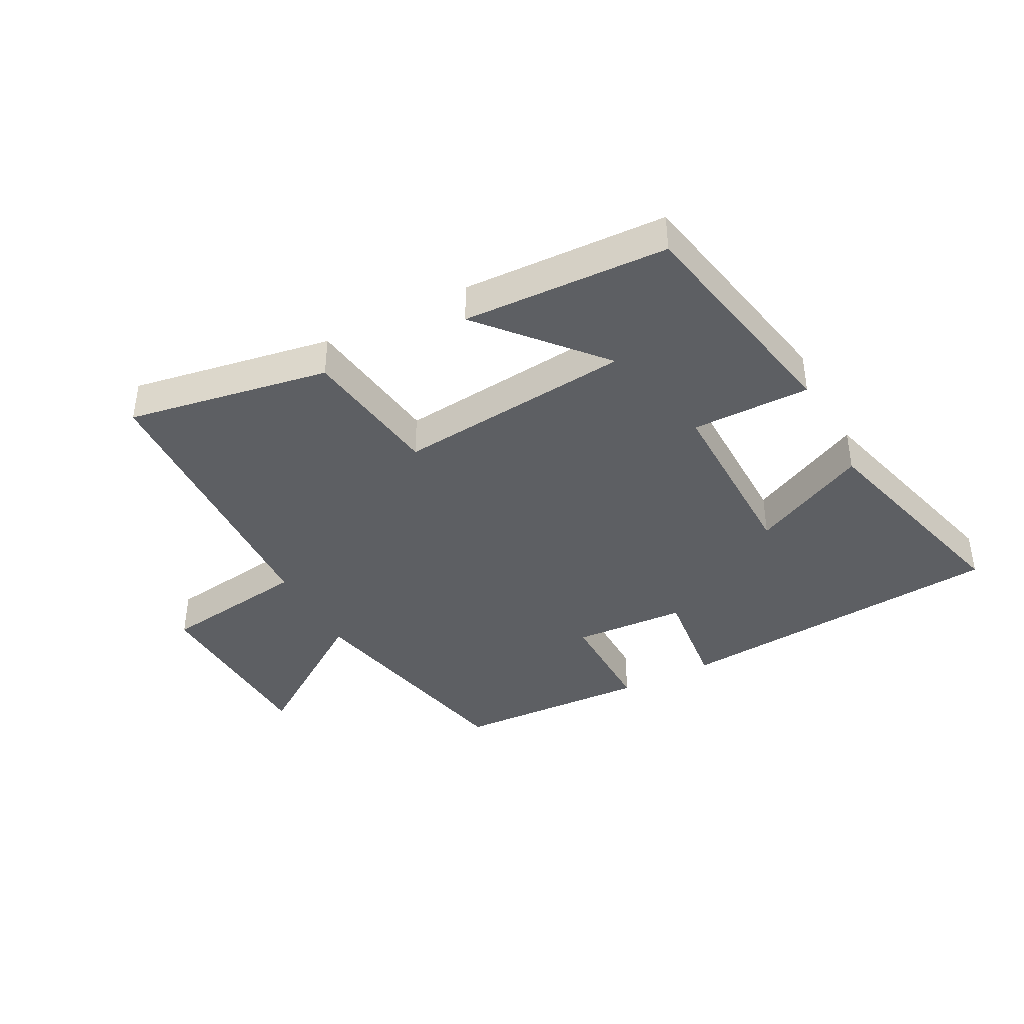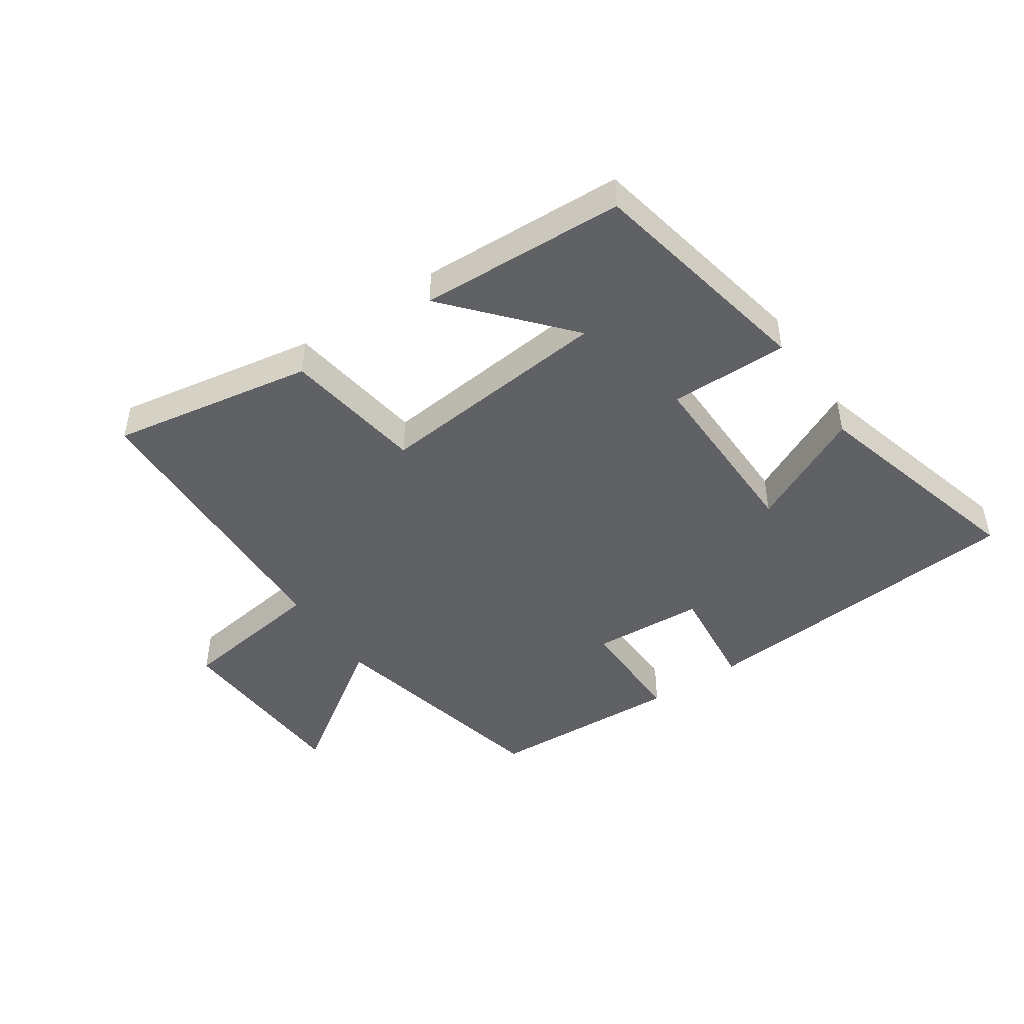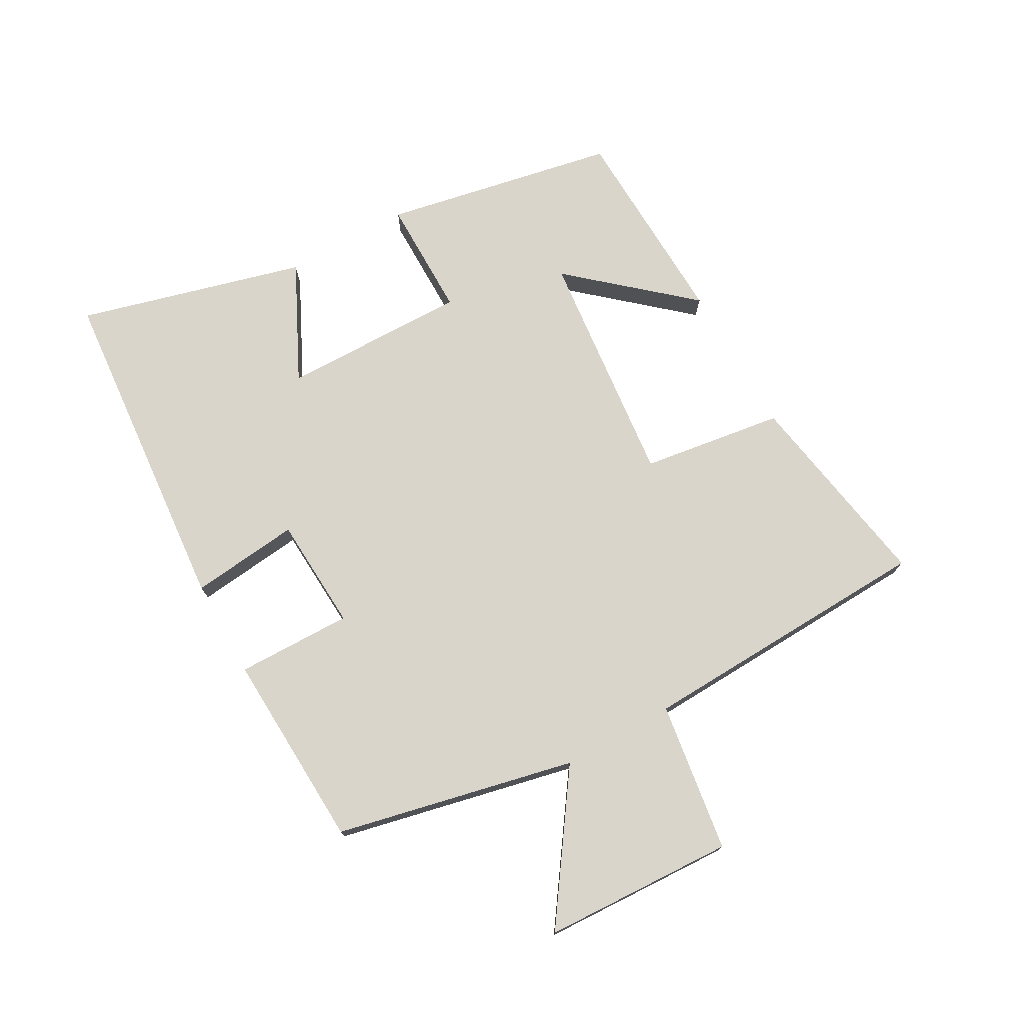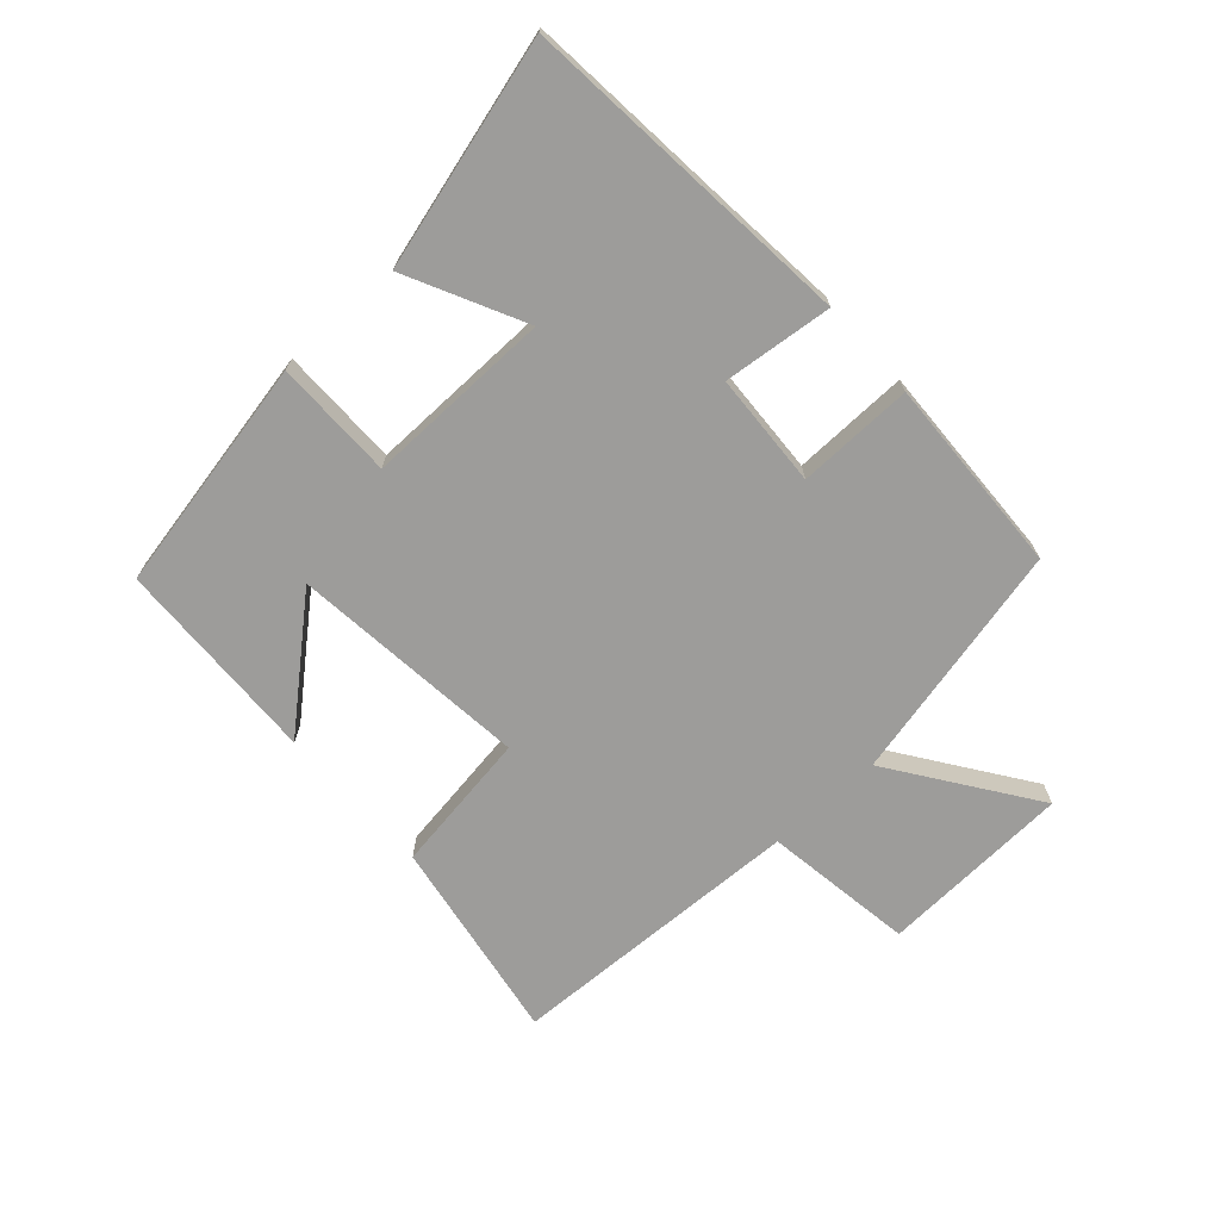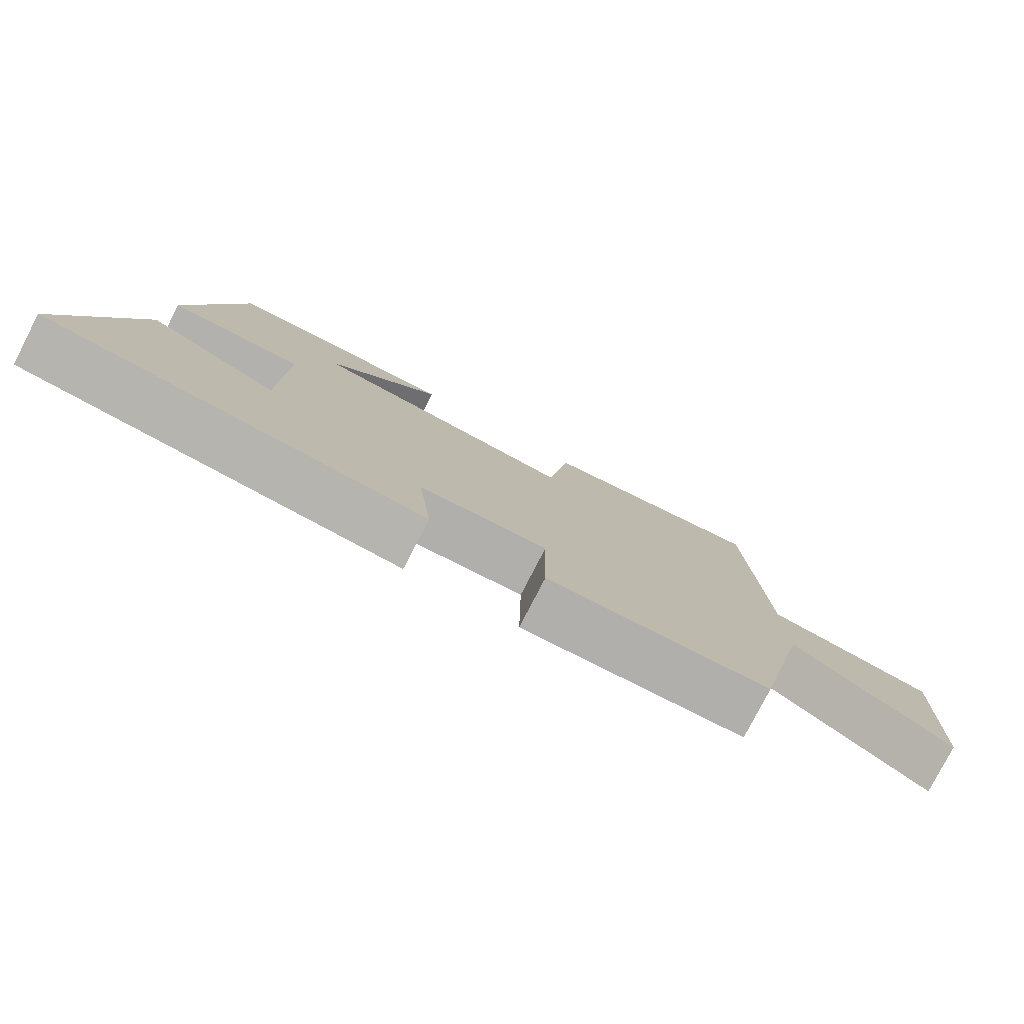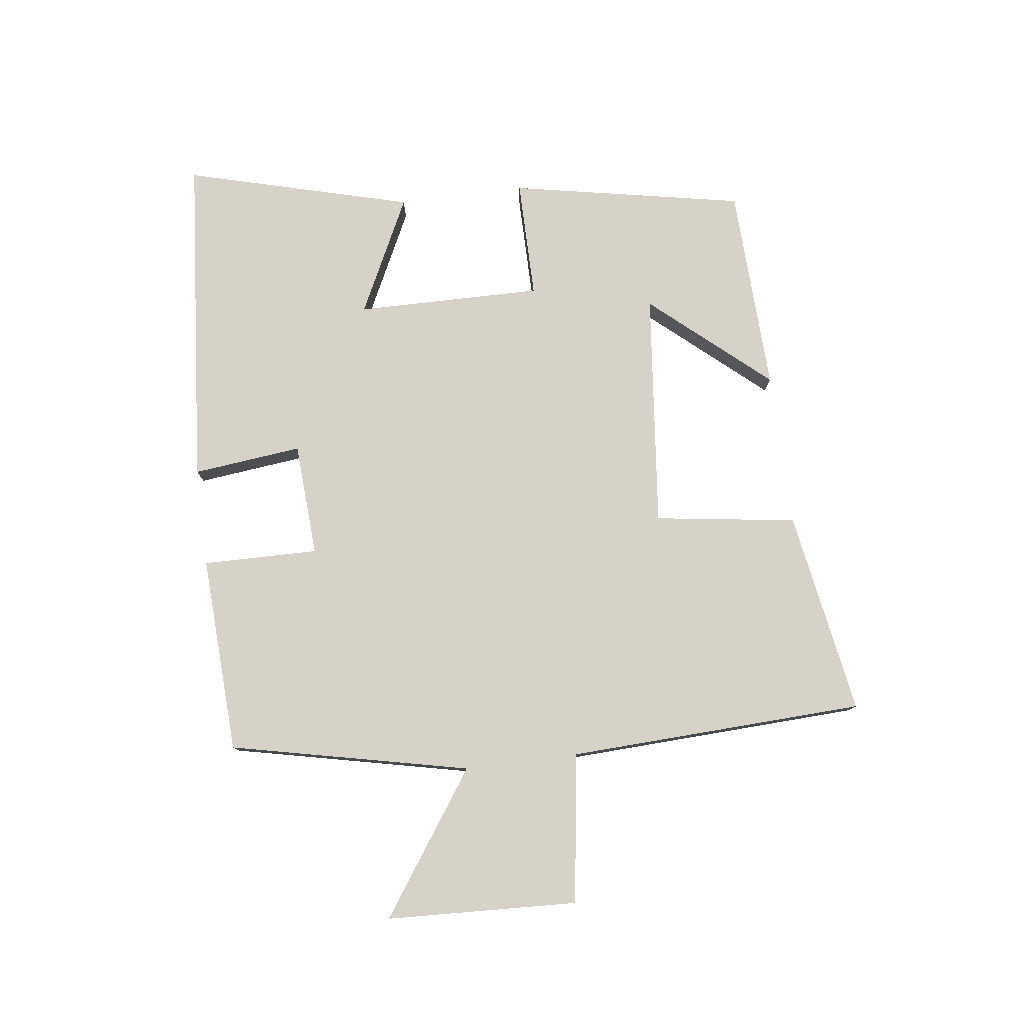
<metadata>
{"format":"obj","ext":"obj","renderer":"f3d","projection":"perspective","resolution":1024,"background":"white","views":[{"elev":-40.0,"azim":27.6,"up":"+Y"},{"elev":-46.0,"azim":34.1,"up":"+Y"},{"elev":74.6,"azim":-119.3,"up":"+Y"},{"elev":-70.3,"azim":132.2,"up":"+Y"},{"elev":-79.2,"azim":152.7,"up":"+Z"},{"elev":78.6,"azim":-97.4,"up":"+Y"}]}
</metadata>
<code>
v -0.481 0.07 0.555
v -0.154 0.07 0.5
v -0.121 0.07 0.273
v 0.259 0.07 0.313
v 0.096 0.07 0.5
v 0.427 0.07 0.488
v 0.5 0.07 0.115
v 0.309 0.07 0.115
v 0.313 0.07 -0.183
v 0.5 0.07 -0.091
v 0.598 0.07 -0.453
v 0.061 0.07 -0.5
v 0.08 0.07 -0.325
v -0.102 0.07 -0.315
v -0.099 0.07 -0.5
v -0.415 0.07 -0.486
v -0.5 0.07 -0.104
v -0.726 0.07 -0.261
v -0.74 0.07 0.045
v -0.5 0.07 0.08
v -0.481 0 0.555
v -0.154 0 0.5
v -0.121 0 0.273
v 0.259 0 0.313
v 0.096 0 0.5
v 0.427 0 0.488
v 0.5 0 0.115
v 0.309 0 0.115
v 0.313 0 -0.183
v 0.5 0 -0.091
v 0.598 0 -0.453
v 0.061 0 -0.5
v 0.08 0 -0.325
v -0.102 0 -0.315
v -0.099 0 -0.5
v -0.415 0 -0.486
v -0.5 0 -0.104
v -0.726 0 -0.261
v -0.74 0 0.045
v -0.5 0 0.08
f 17 18 19 20
f 1 2 3
f 20 1 3
f 17 20 3
f 16 17 3
f 15 16 3
f 14 15 3
f 13 14 3 4
f 11 12 13
f 10 11 13
f 9 10 13
f 8 9 13 4
f 7 8 4
f 4 5 6 7
f 40 39 38 37
f 23 22 21
f 23 21 40
f 23 40 37
f 23 37 36
f 23 36 35
f 23 35 34
f 24 23 34 33
f 33 32 31
f 33 31 30
f 33 30 29
f 24 33 29 28
f 24 28 27
f 27 26 25 24
f 1 21 22 2
f 2 22 23 3
f 3 23 24 4
f 4 24 25 5
f 5 25 26 6
f 6 26 27 7
f 7 27 28 8
f 8 28 29 9
f 9 29 30 10
f 10 30 31 11
f 11 31 32 12
f 12 32 33 13
f 13 33 34 14
f 14 34 35 15
f 15 35 36 16
f 16 36 37 17
f 17 37 38 18
f 18 38 39 19
f 19 39 40 20
f 20 40 21 1

</code>
